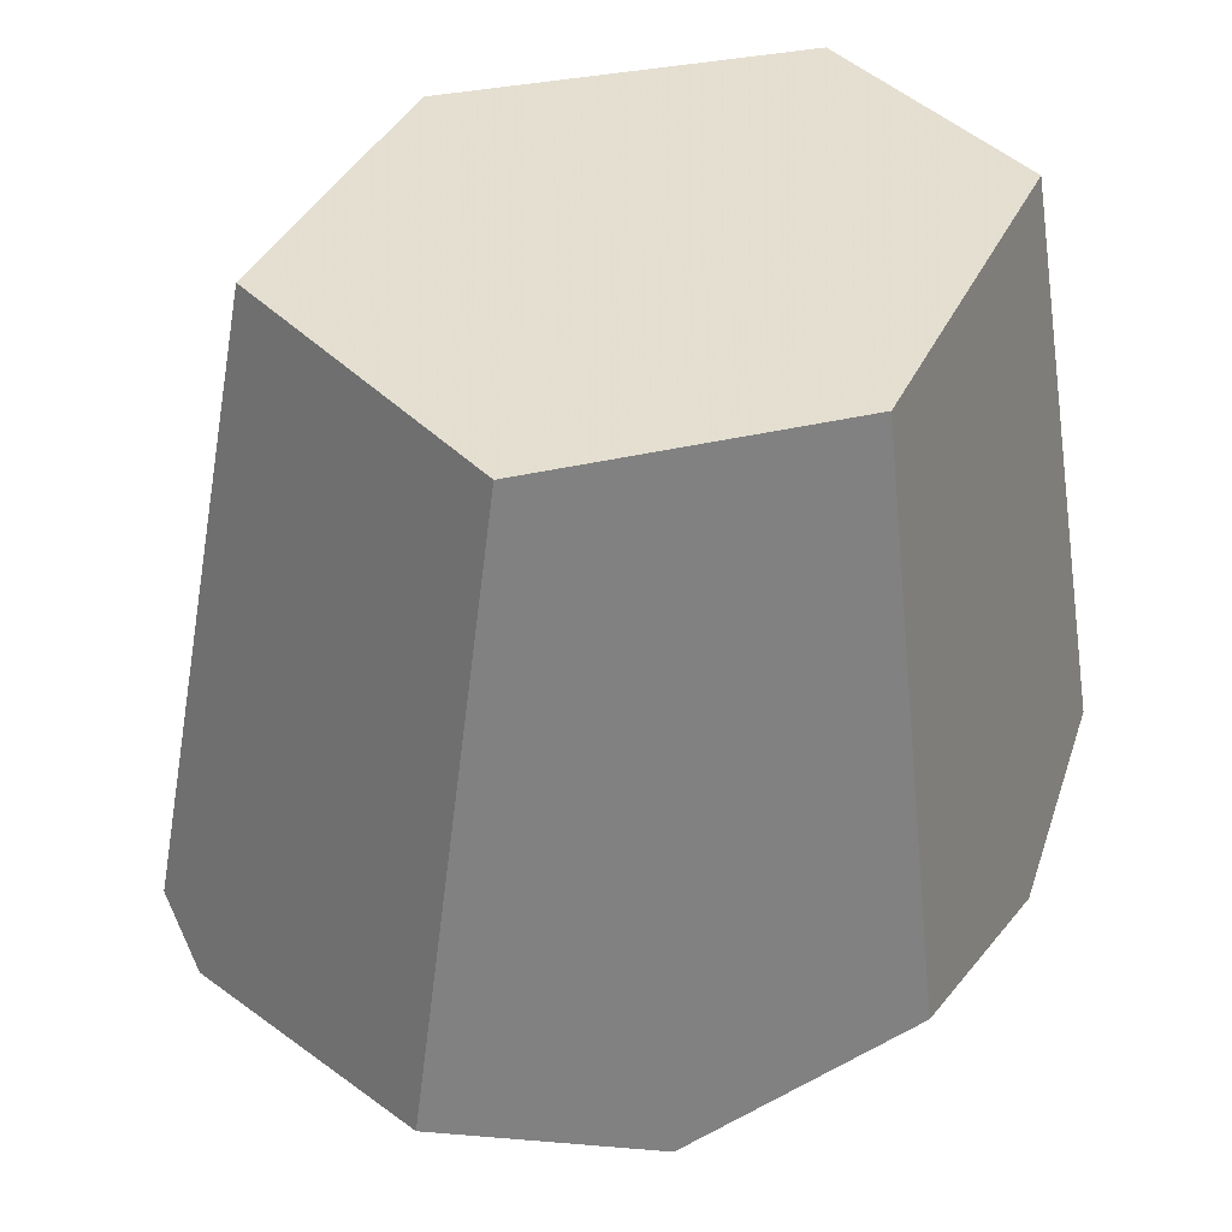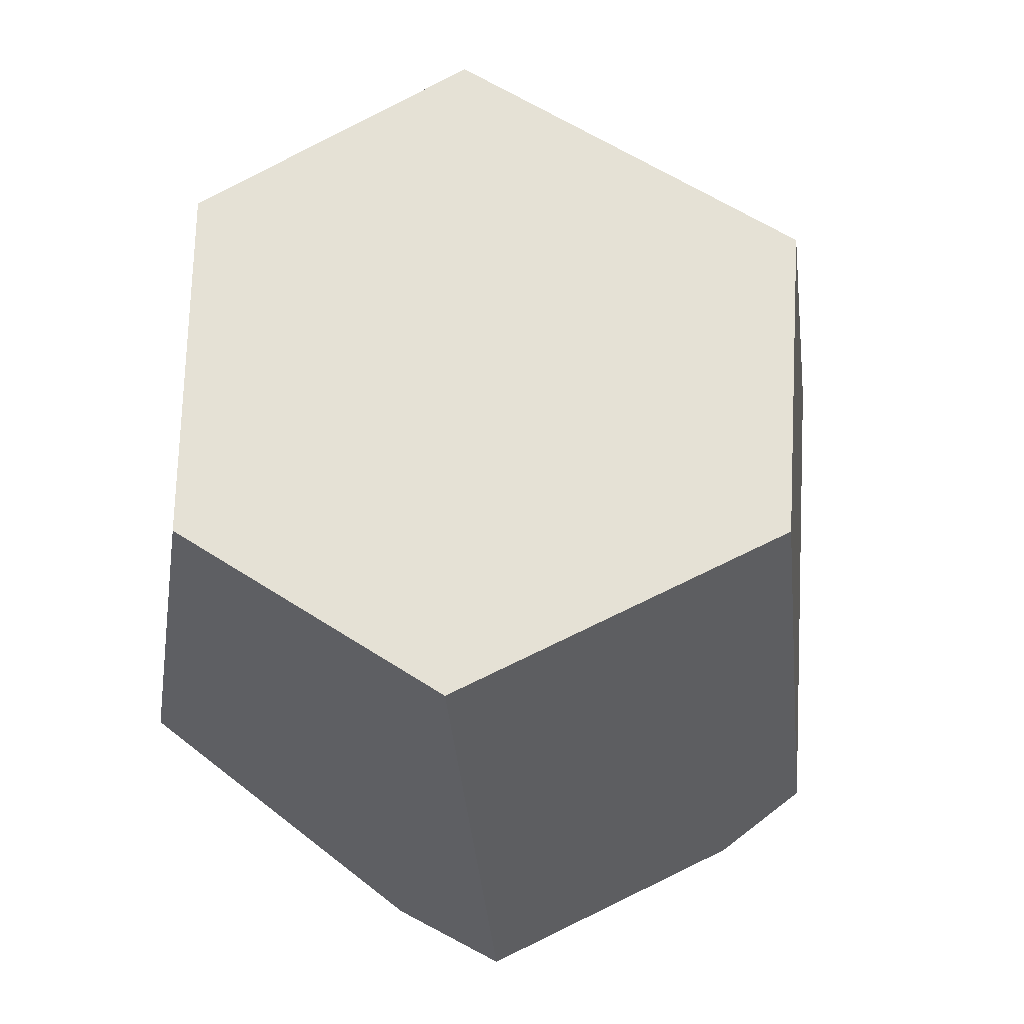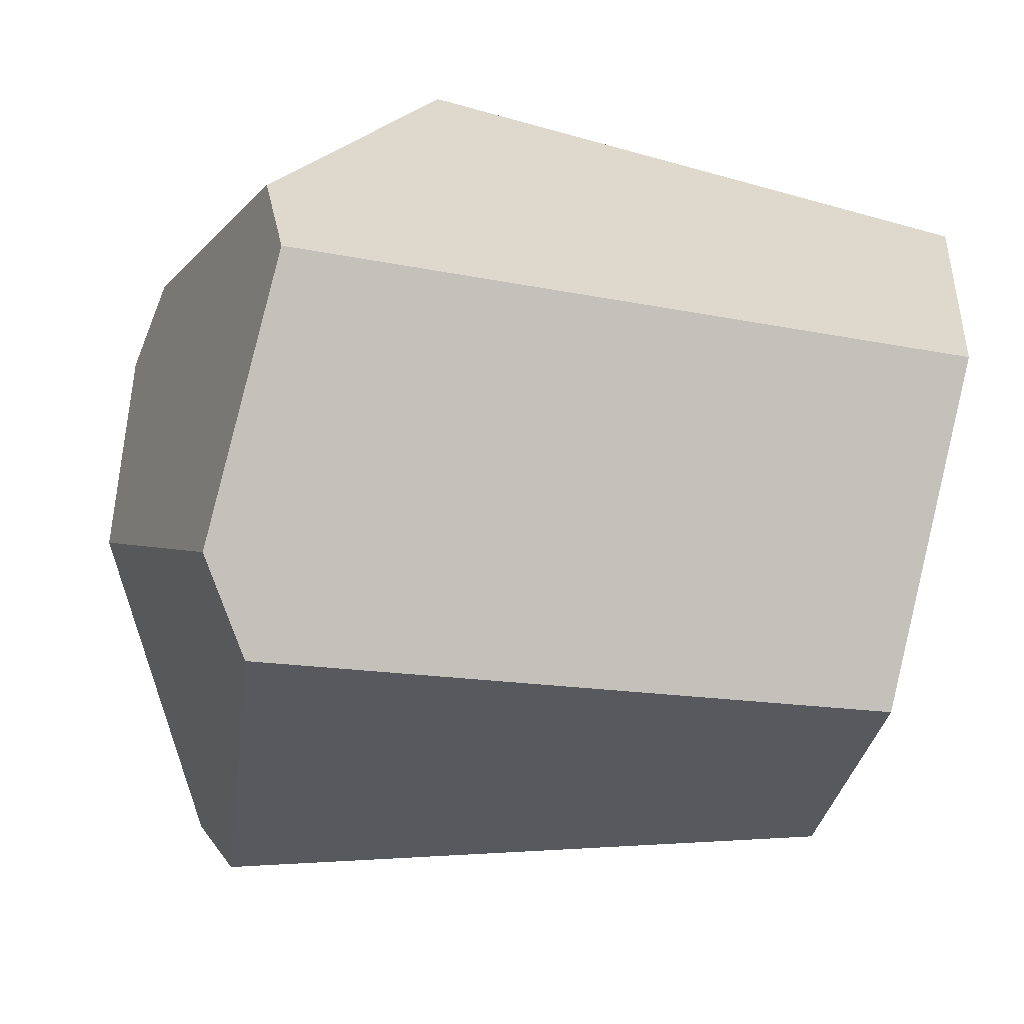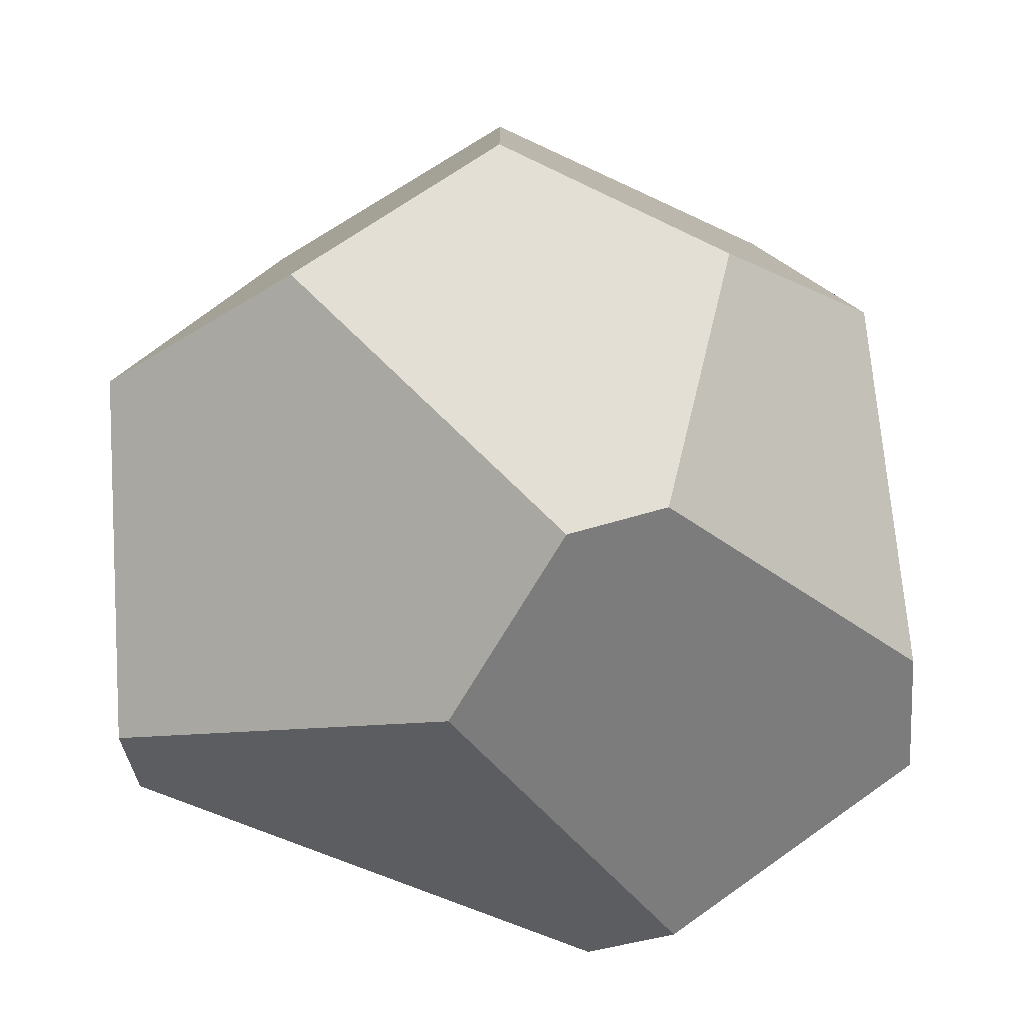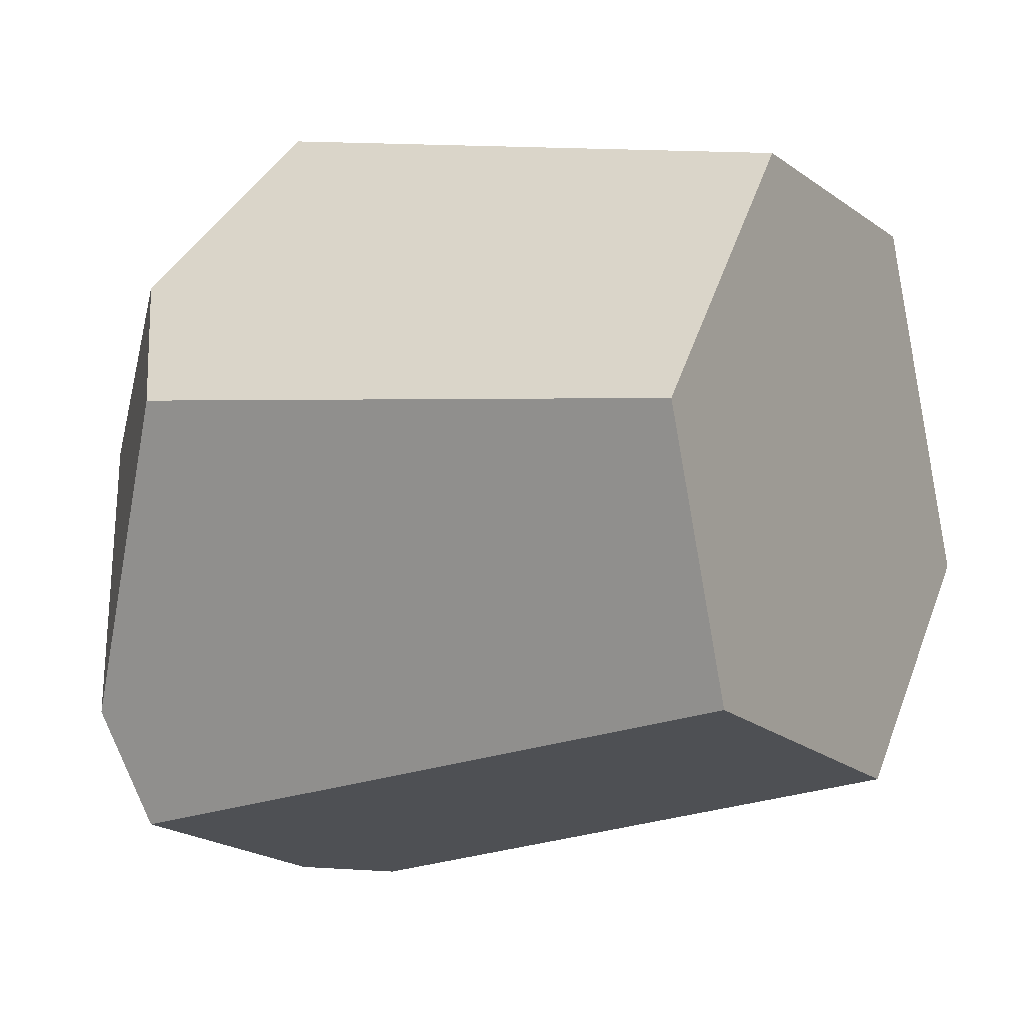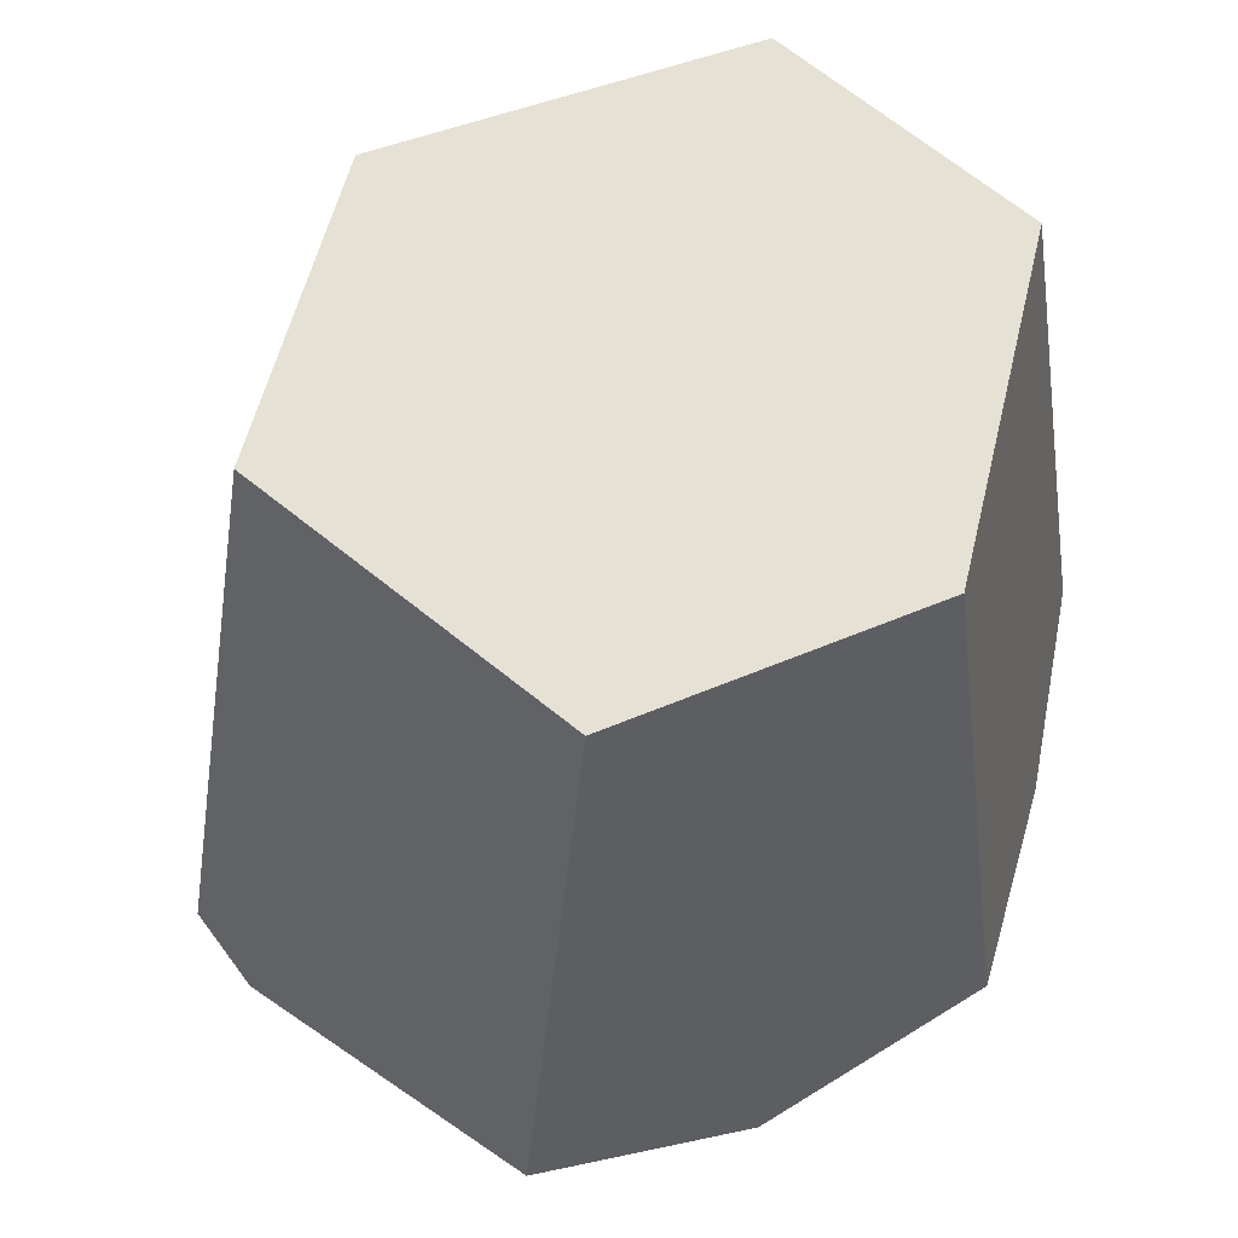
<metadata>
{"format":"obj","ext":"obj","renderer":"f3d","projection":"perspective","resolution":1024,"background":"white","views":[{"elev":37.7,"azim":164.9,"up":"+Z"},{"elev":70.3,"azim":-39.0,"up":"+Z"},{"elev":-78.8,"azim":-96.8,"up":"+Y"},{"elev":-71.0,"azim":-155.8,"up":"+Z"},{"elev":-4.5,"azim":-53.4,"up":"+Y"},{"elev":58.4,"azim":153.3,"up":"+Z"}]}
</metadata>
<code>
v 1.425 -0.3709 0.2886
v 1.136 -0.6875 0.3219
v 1.126 -0.8482 -0.5561
v 1.591 -0.3345 -0.5838
v 0.5274 -0.5923 -0.6116
v 0.6475 -0.5907 0.3719
v 0.5138 -0.2092 0.382
v 0.4023 -0.1663 -0.4039
v 0.5899 -0.755 -0.5711
v 0.99 -0.8368 -0.6261
v 1.565 -0.2362 -0.6438
v 1.107 -0.3327 -0.815
v 1.236 0.1076 0.3036
v 1.372 0.2026 -0.5378
v 0.7318 -0.1894 -0.7854
v 0.8613 -0.1575 -0.8223
v 0.8186 0.1538 0.3466
v 0.5387 0.02092 -0.5322
v 0.7649 0.2666 -0.4508
v 1.071 0.2496 -0.6092
f 1 2 3
f 1 3 4
f 5 6 7
f 5 7 8
f 5 9 6
f 3 2 10
f 2 6 10
f 6 9 10
f 4 3 11
f 11 10 12
f 3 10 11
f 11 1 4
f 11 13 1
f 14 13 11
f 9 5 15
f 16 12 15
f 15 10 9
f 12 10 15
f 2 1 17
f 7 6 17
f 17 6 2
f 1 13 17
f 8 7 18
f 7 17 18
f 18 17 19
f 18 5 8
f 18 15 5
f 20 12 16
f 14 11 20
f 20 11 12
f 20 13 14
f 19 17 20
f 20 17 13
f 16 15 20
f 15 18 20
f 20 18 19

</code>
